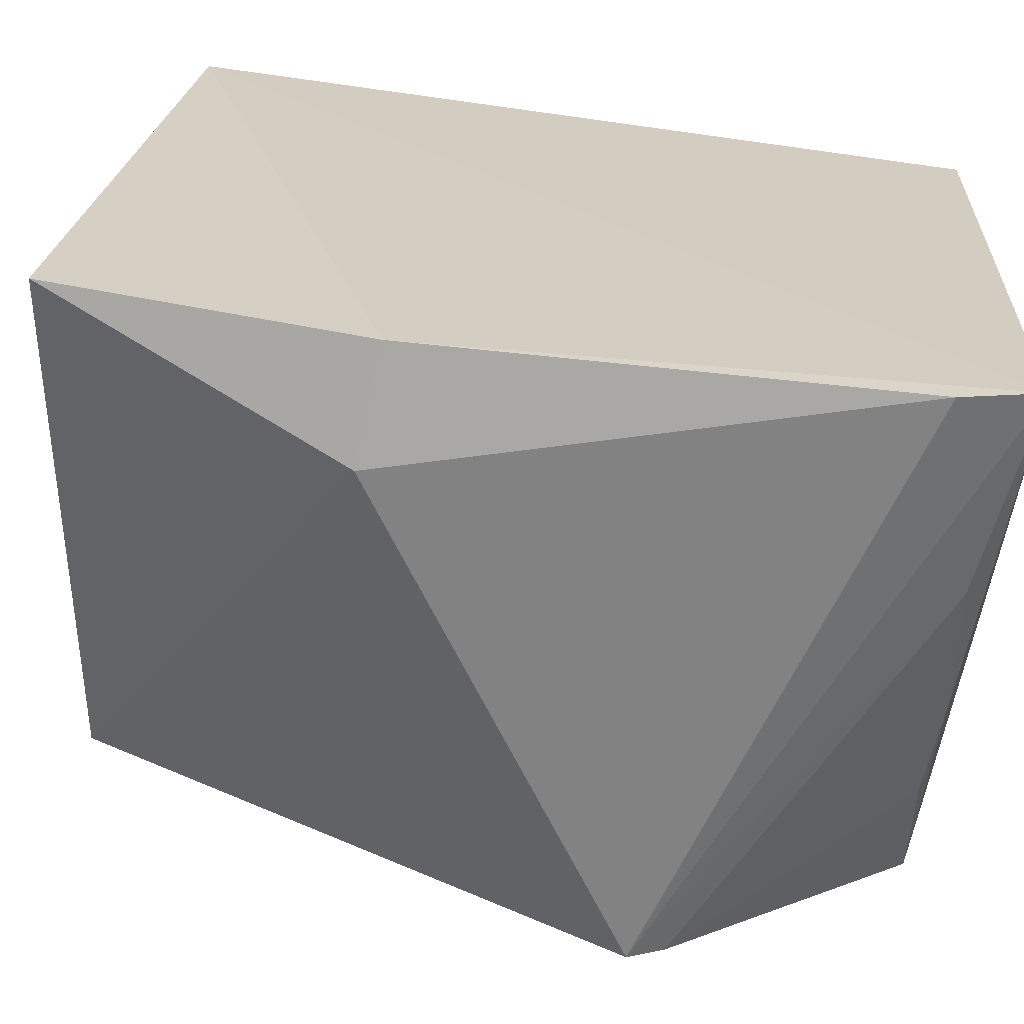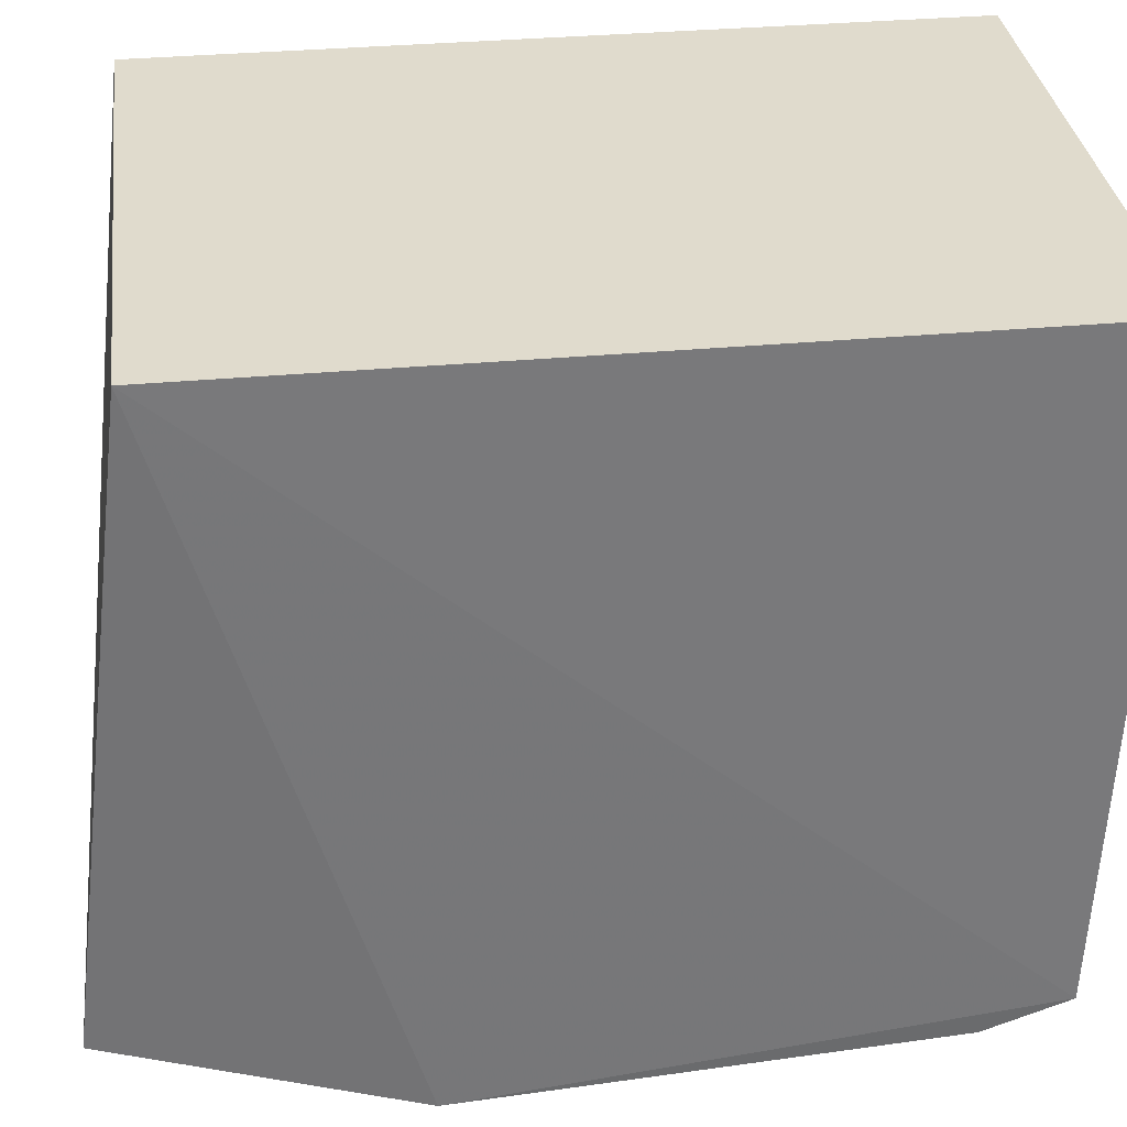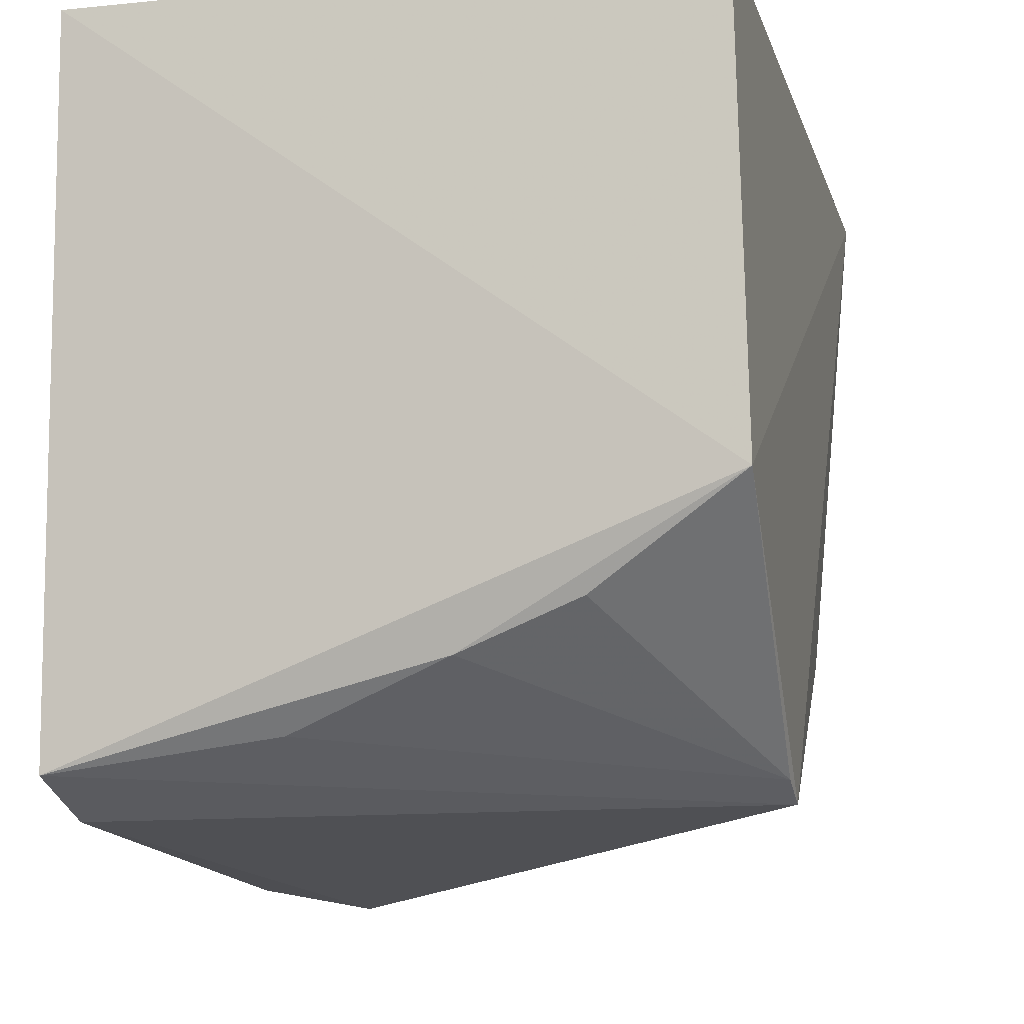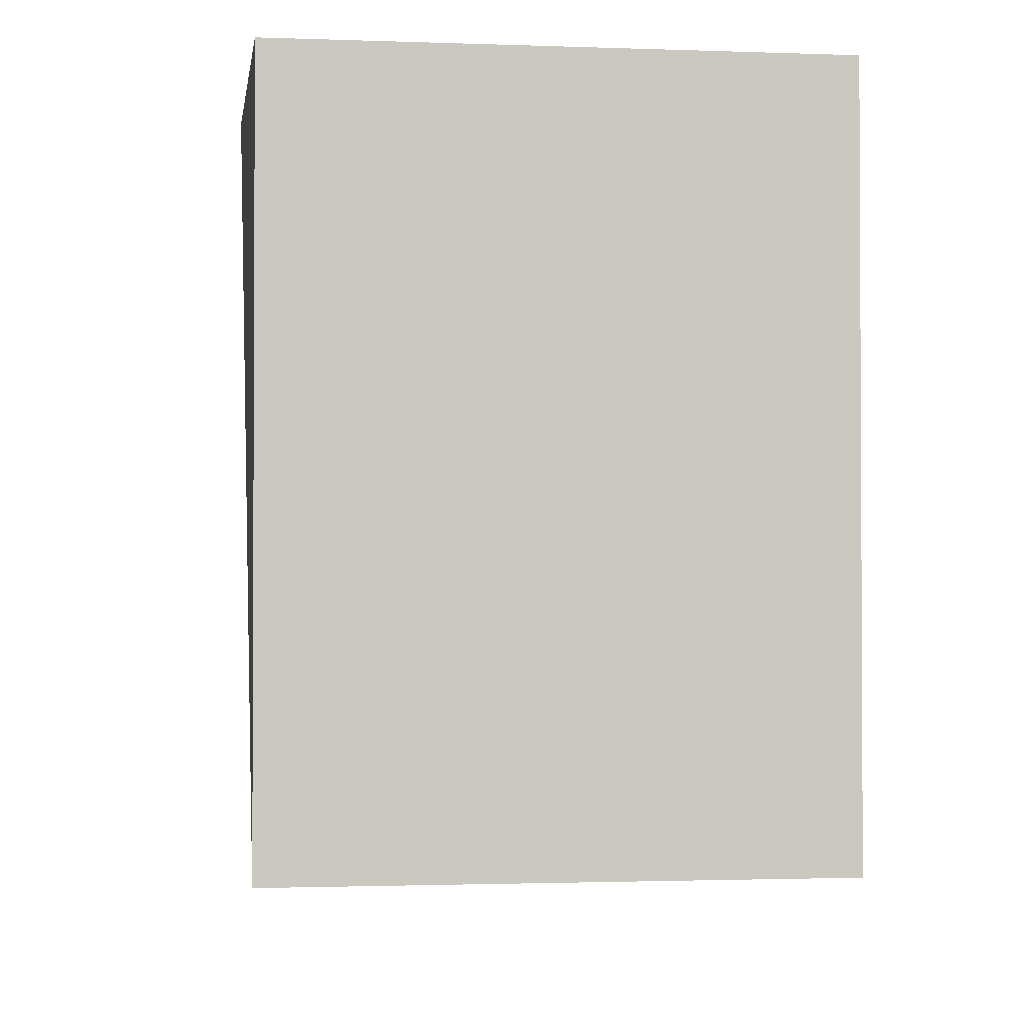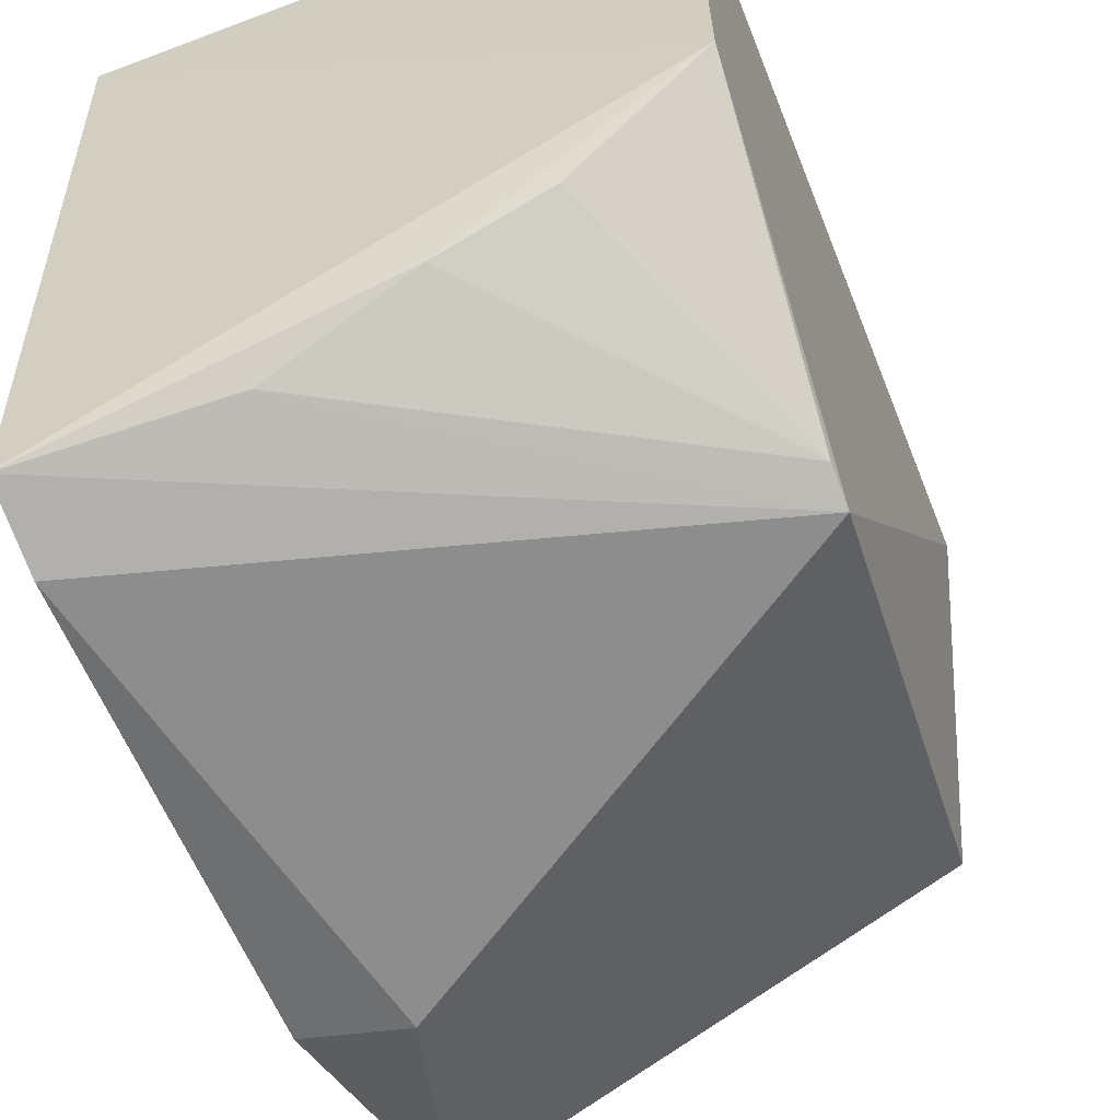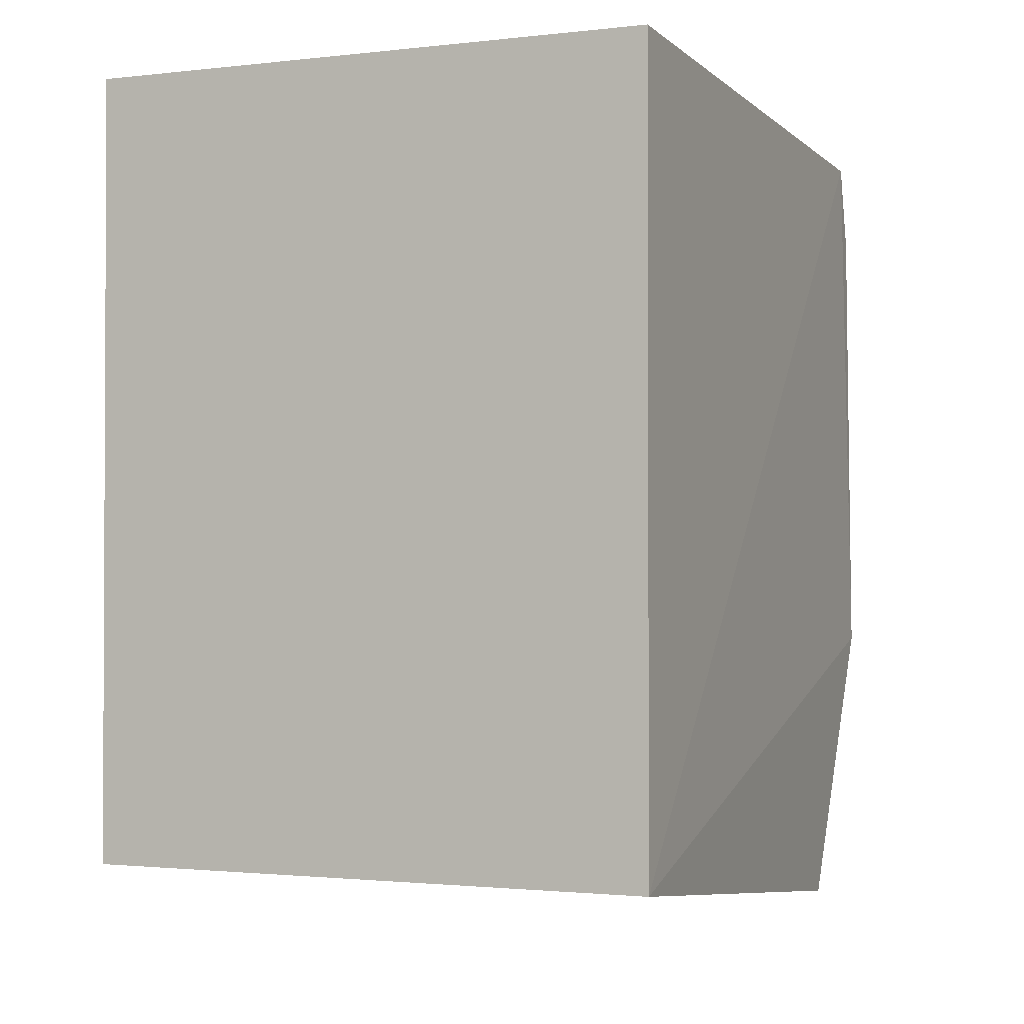
<metadata>
{"format":"obj","ext":"obj","renderer":"f3d","projection":"perspective","resolution":1024,"background":"white","views":[{"elev":-65.3,"azim":-98.1,"up":"+Y"},{"elev":33.2,"azim":-97.3,"up":"+Y"},{"elev":-11.4,"azim":13.9,"up":"+Y"},{"elev":-1.6,"azim":172.8,"up":"+Z"},{"elev":-56.4,"azim":21.5,"up":"+Y"},{"elev":-1.5,"azim":-156.9,"up":"+Z"}]}
</metadata>
<code>
v 0.1811 -0.4571 -0.07178
v 0.1677 -0.4021 -0.2202
v 0.1809 -0.2652 0.01052
v 0.01426 -0.2652 0.01052
v 0.01388 -0.4716 -0.1554
v 0.1809 -0.2652 -0.2168
v 0.01217 -0.4531 0.002593
v 0.04461 -0.4772 -0.1579
v 0.01426 -0.2652 -0.2168
v 0.1839 -0.3893 0.01184
v 0.01944 -0.4478 -0.2391
v 0.01286 -0.4621 -0.02115
v 0.113 -0.428 0.00327
v 0.07088 -0.4448 -0.003396
v 0.1808 -0.452 -0.06143
v 0.1444 -0.4156 0.004318
f 6 4 3
f 6 1 2
f 8 2 1
f 9 4 6
f 9 7 4
f 9 5 7
f 10 6 3
f 10 1 6
f 10 3 4
f 10 4 7
f 11 8 5
f 11 2 8
f 11 5 9
f 11 9 6
f 11 6 2
f 12 7 5
f 12 5 8
f 12 8 1
f 12 1 7
f 13 10 7
f 14 13 7
f 14 7 1
f 15 1 10
f 15 14 1
f 15 13 14
f 16 15 10
f 16 10 13
f 16 13 15

</code>
